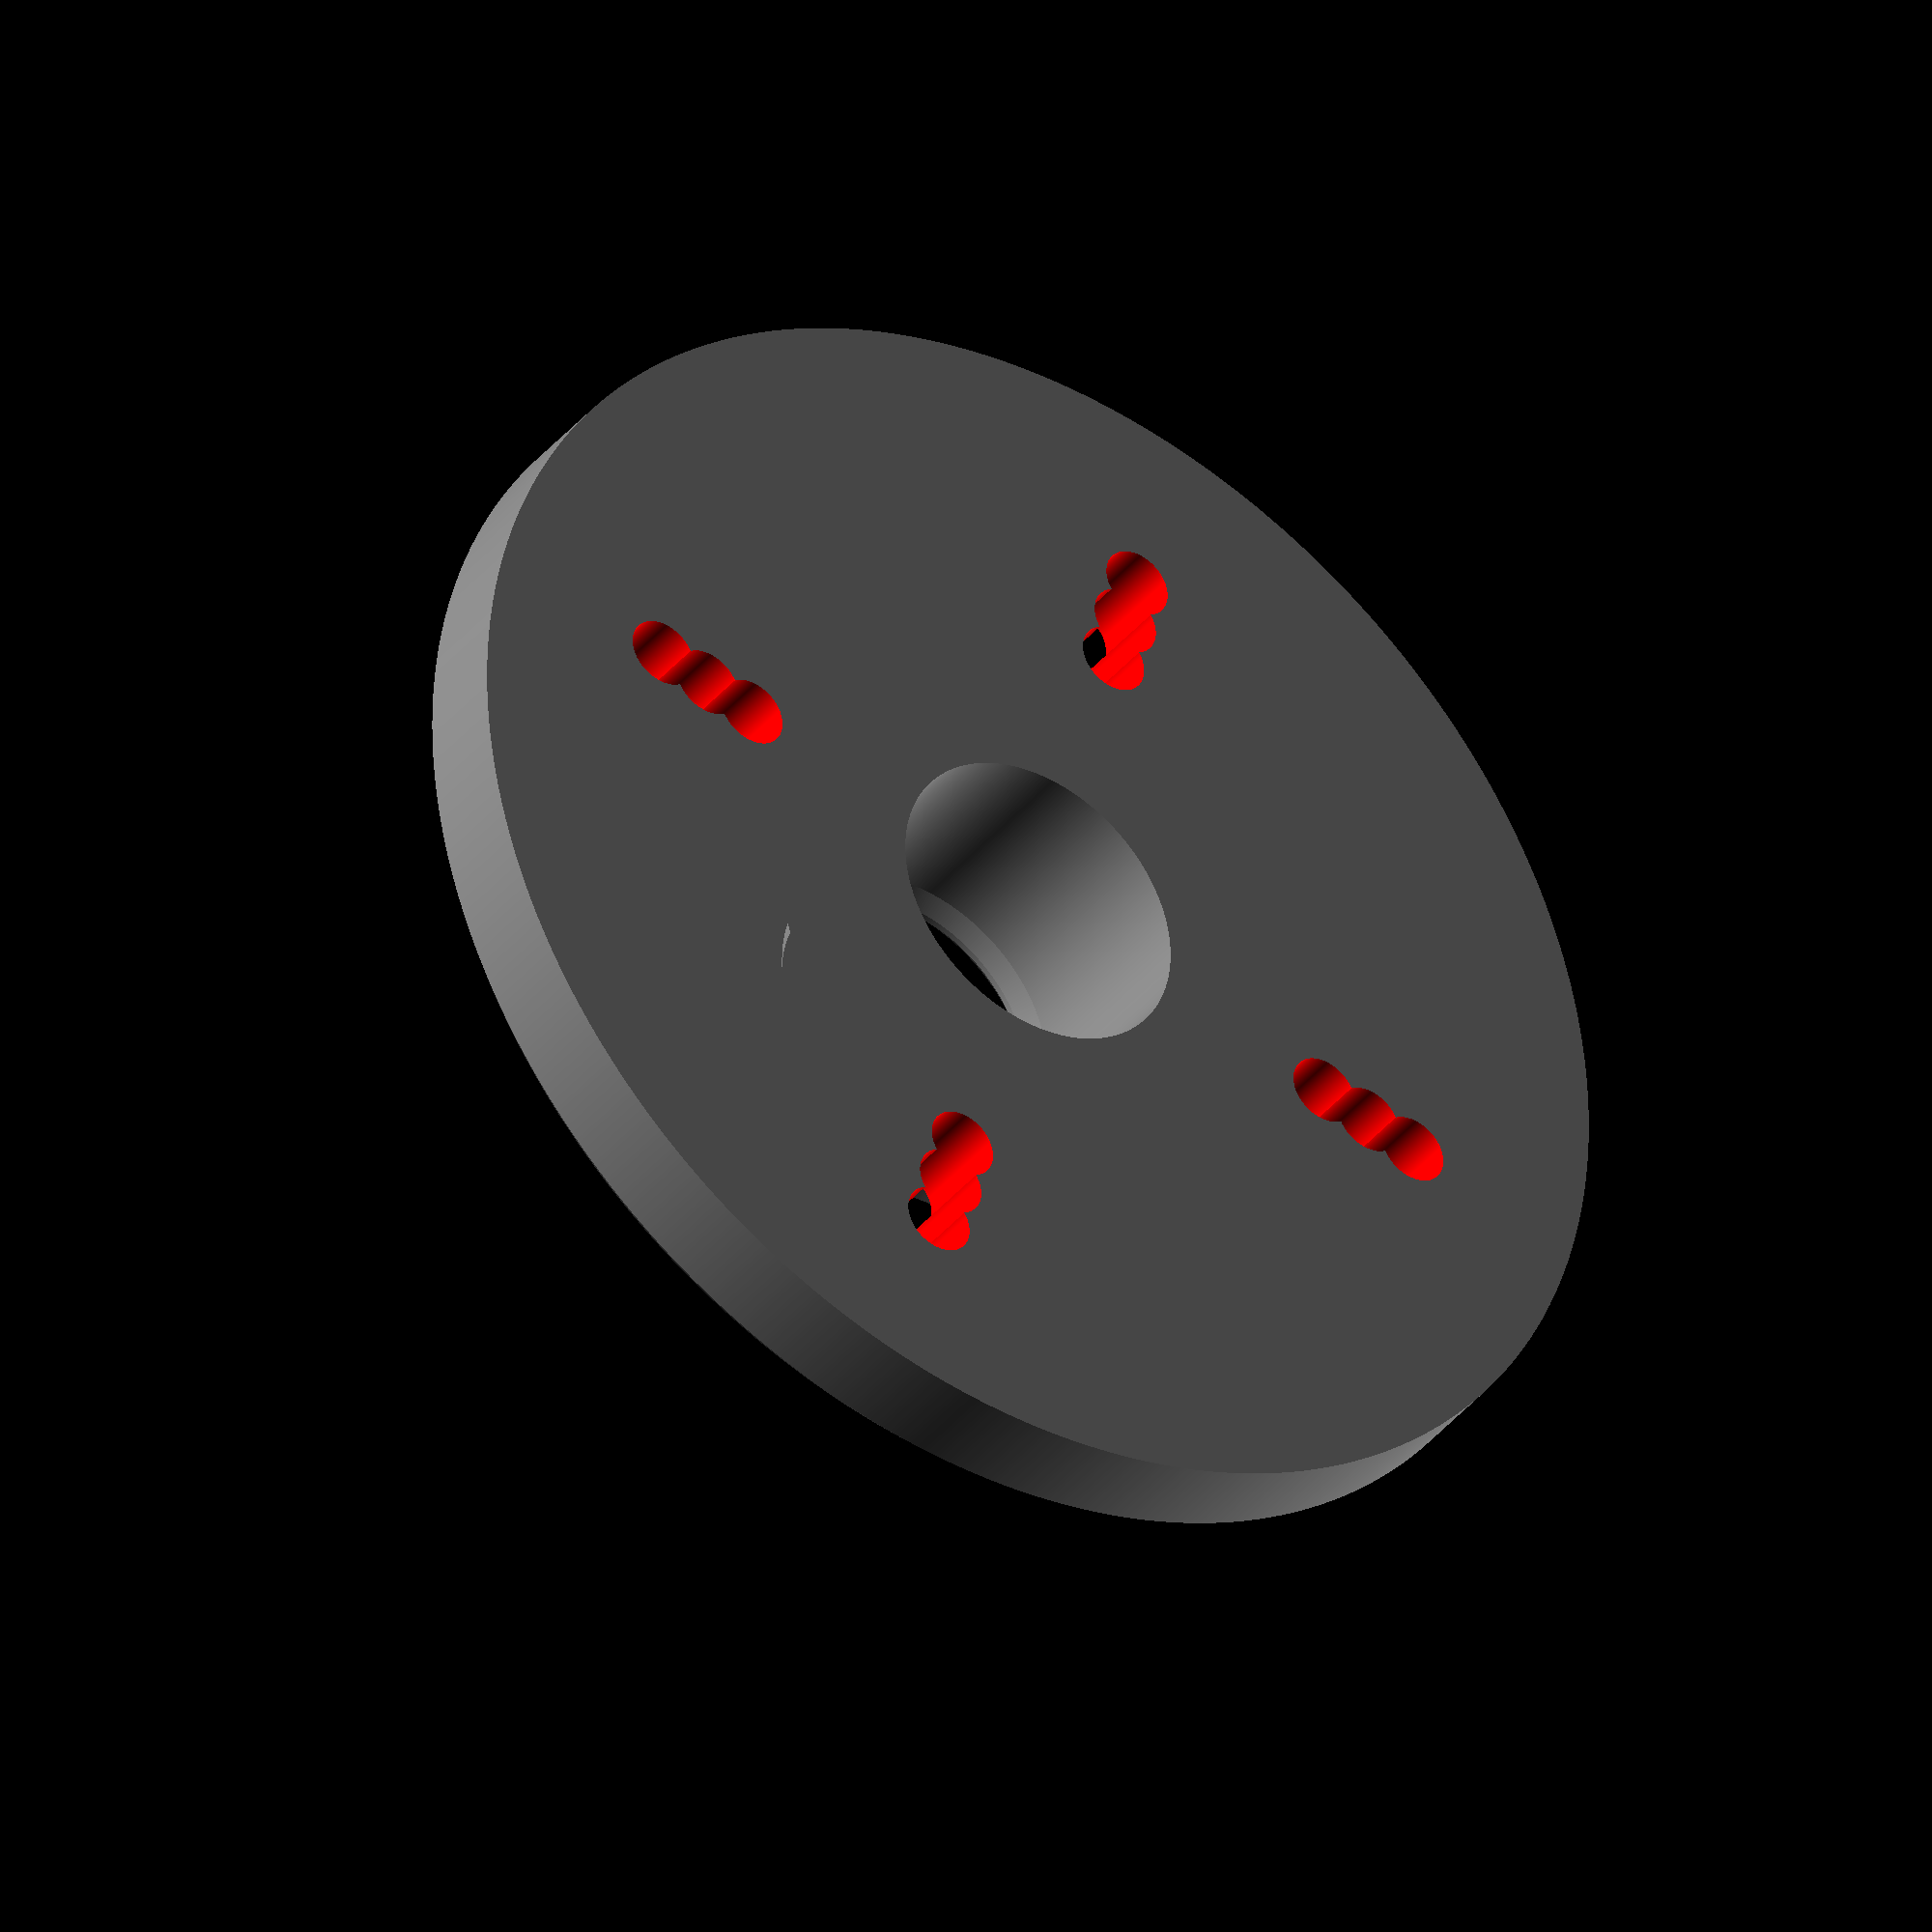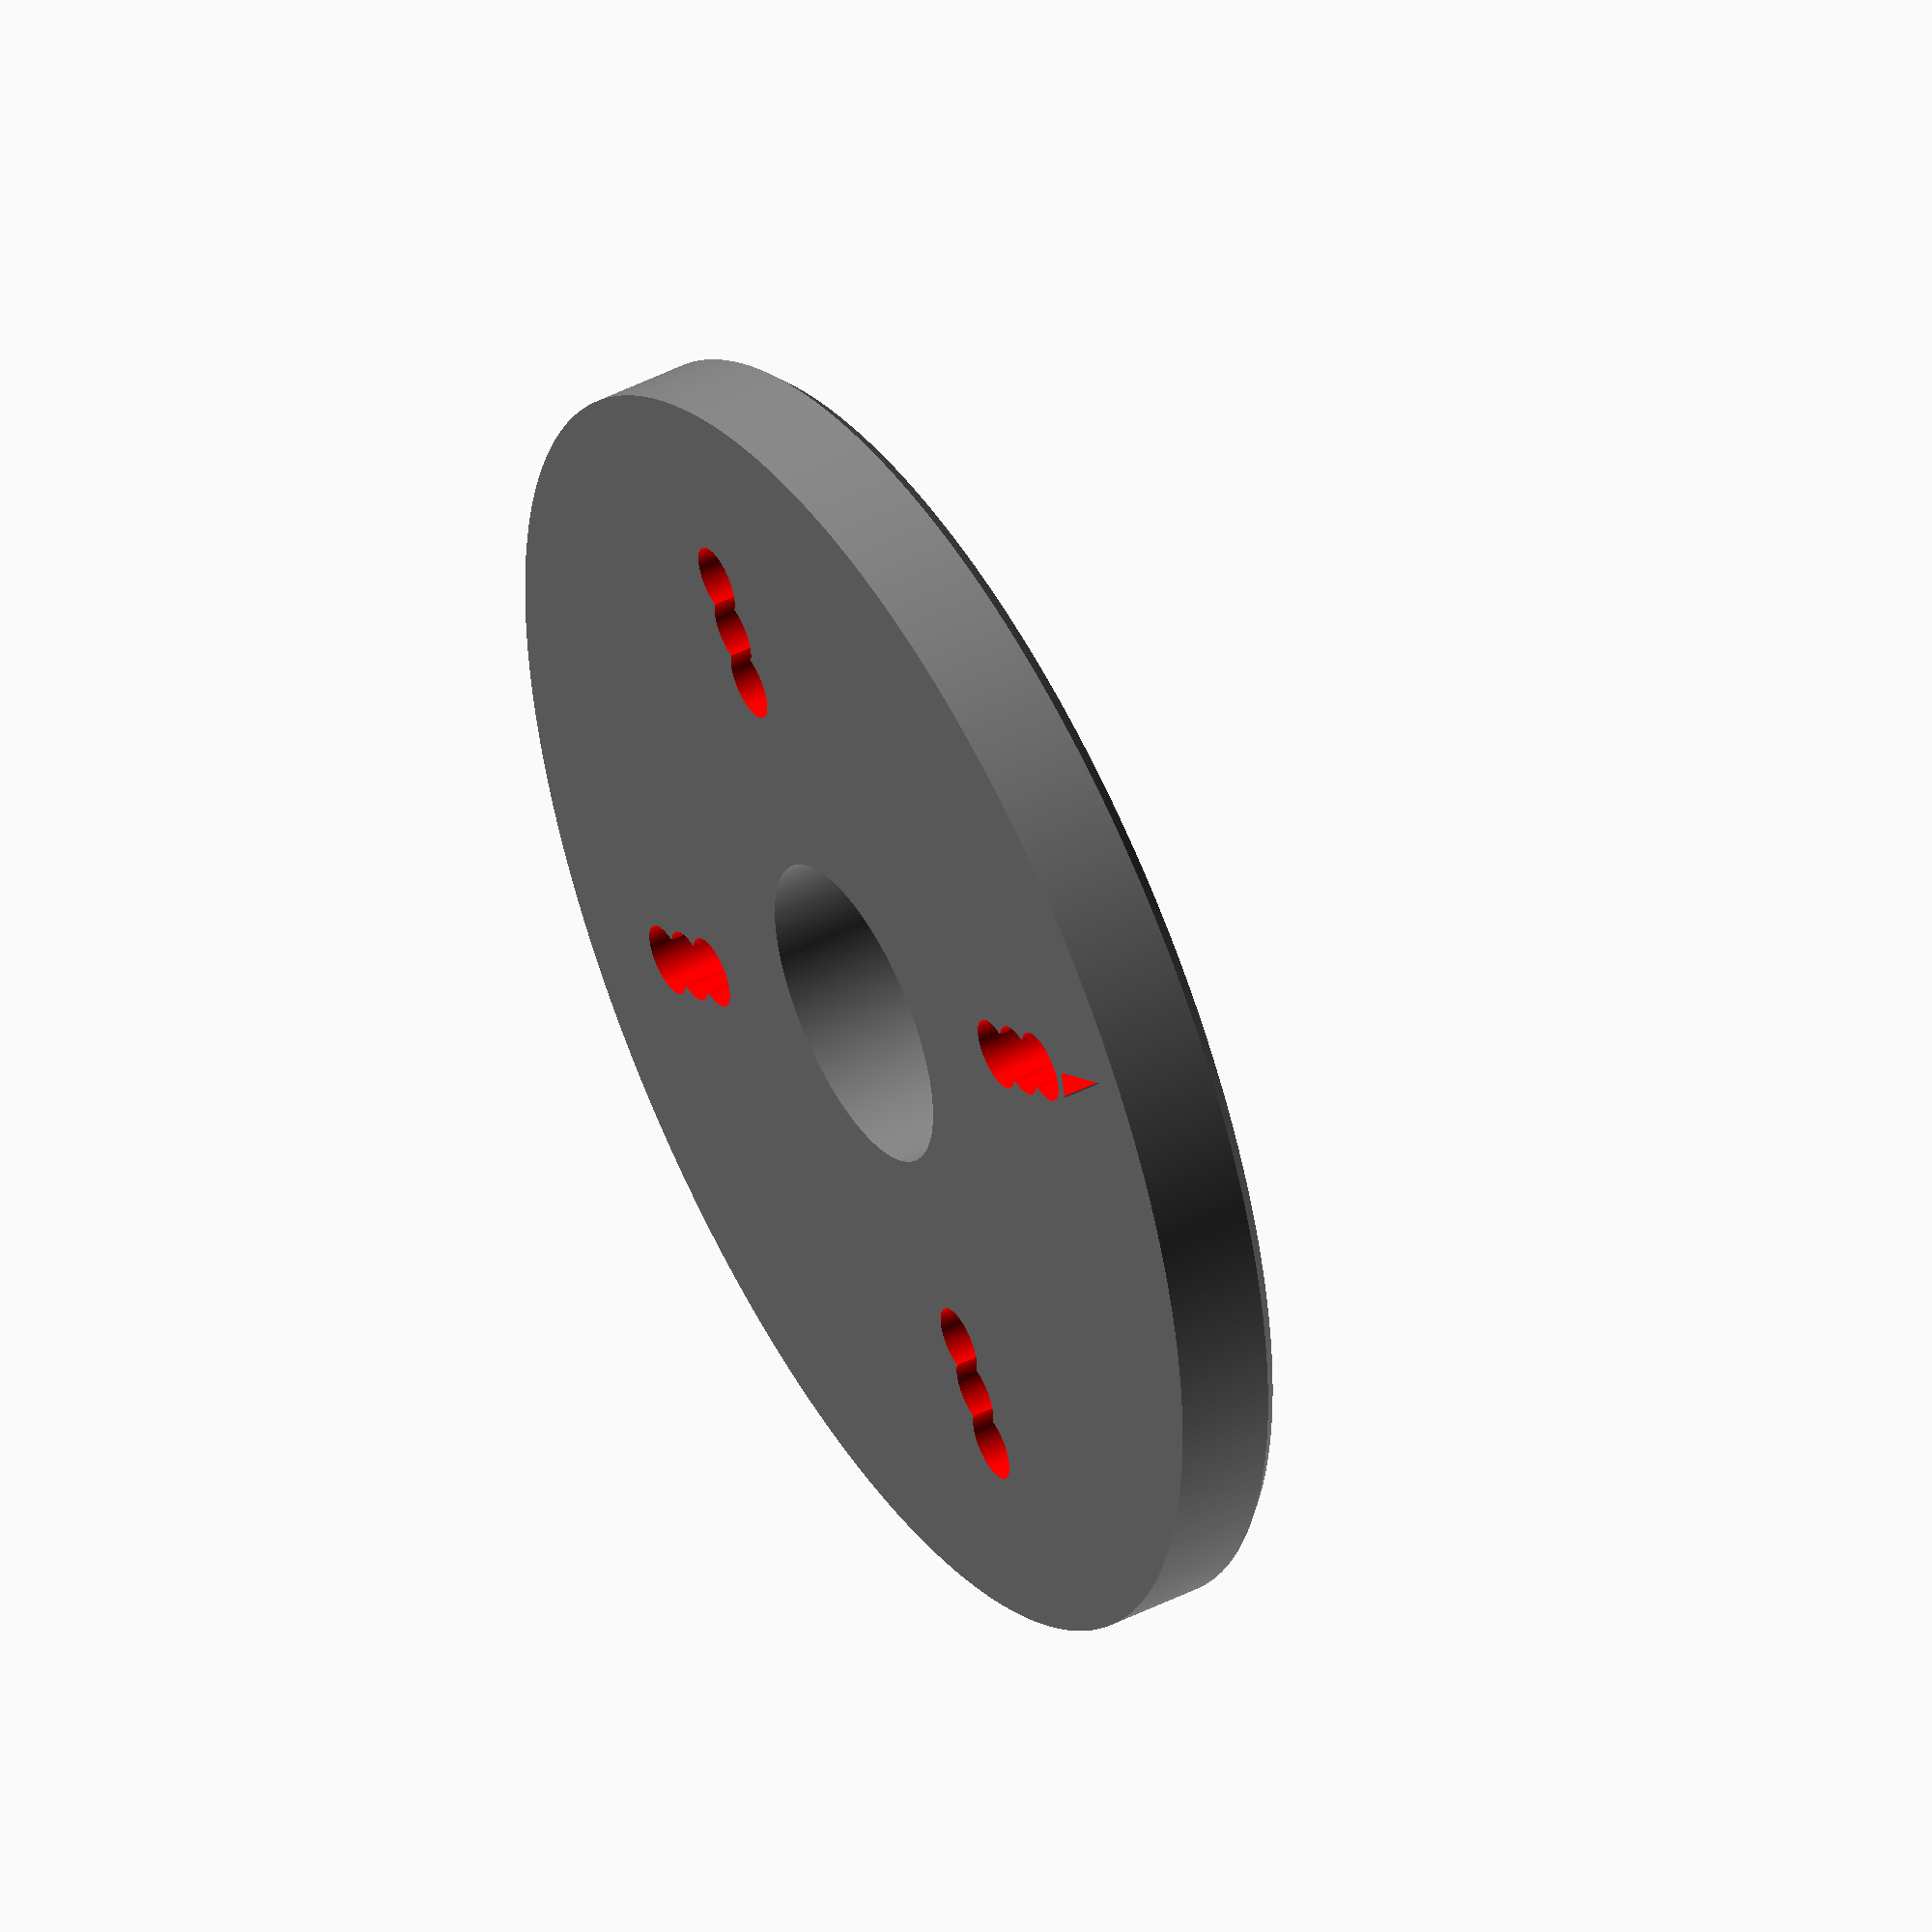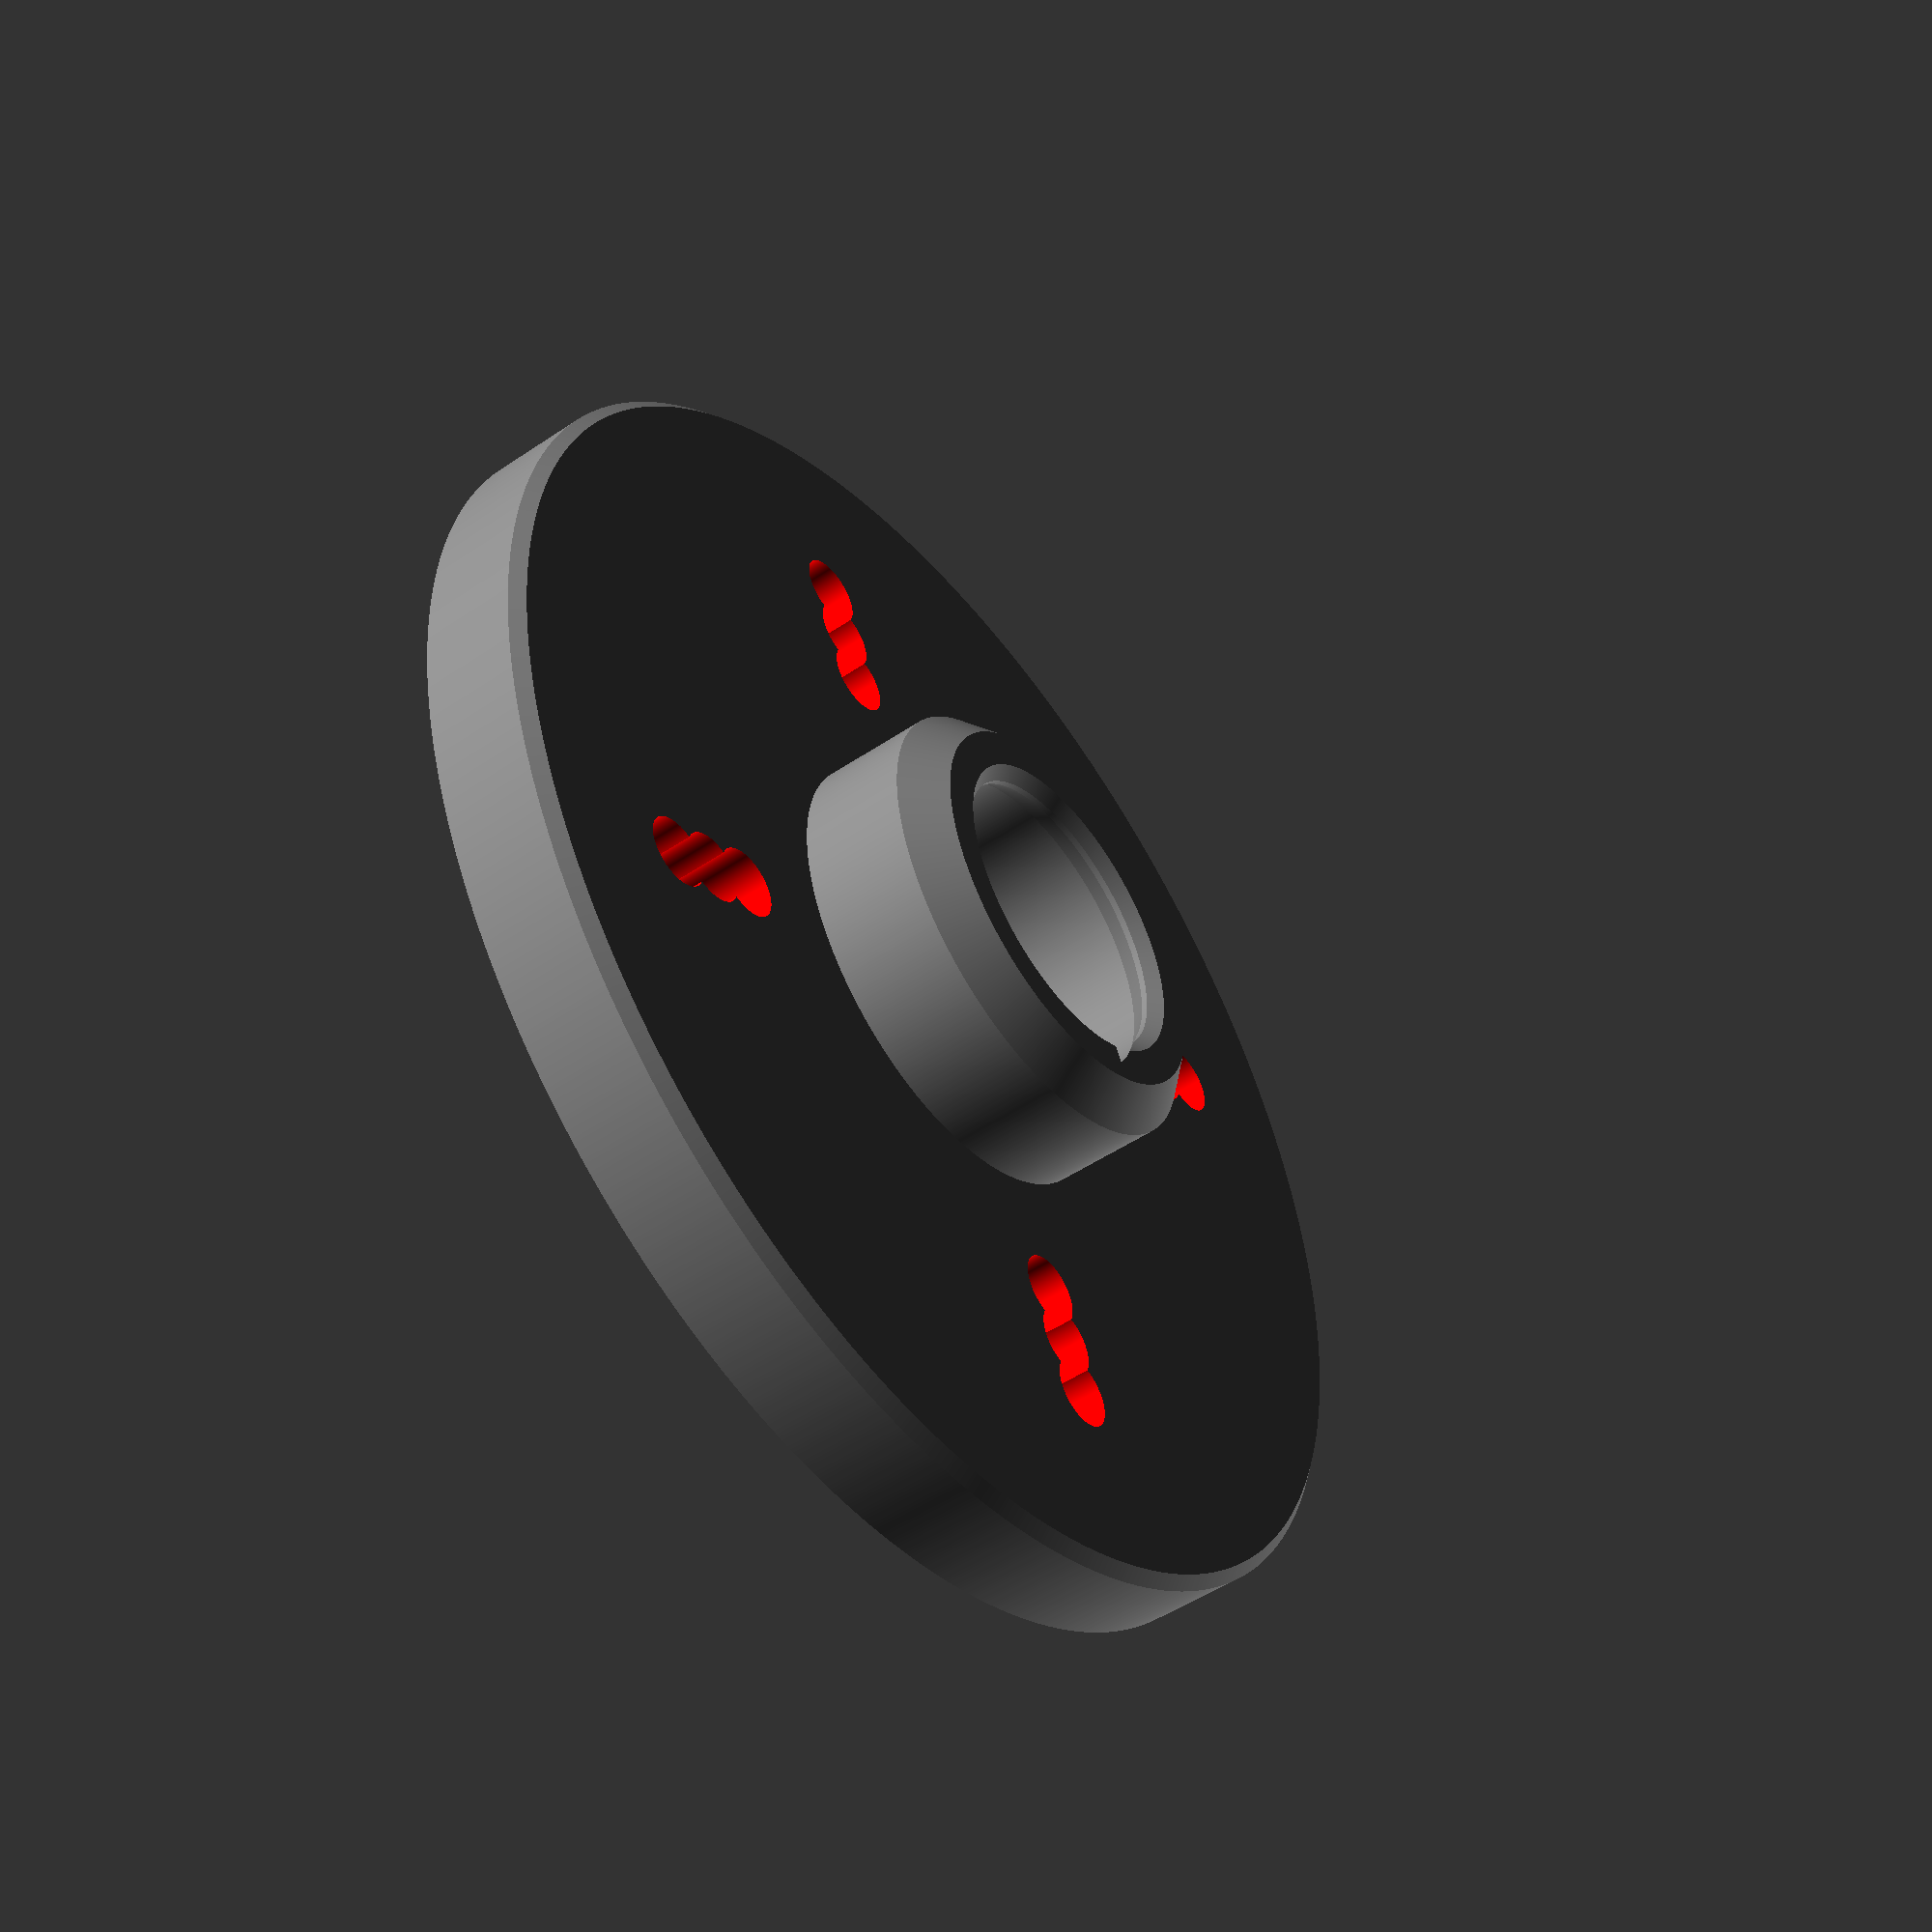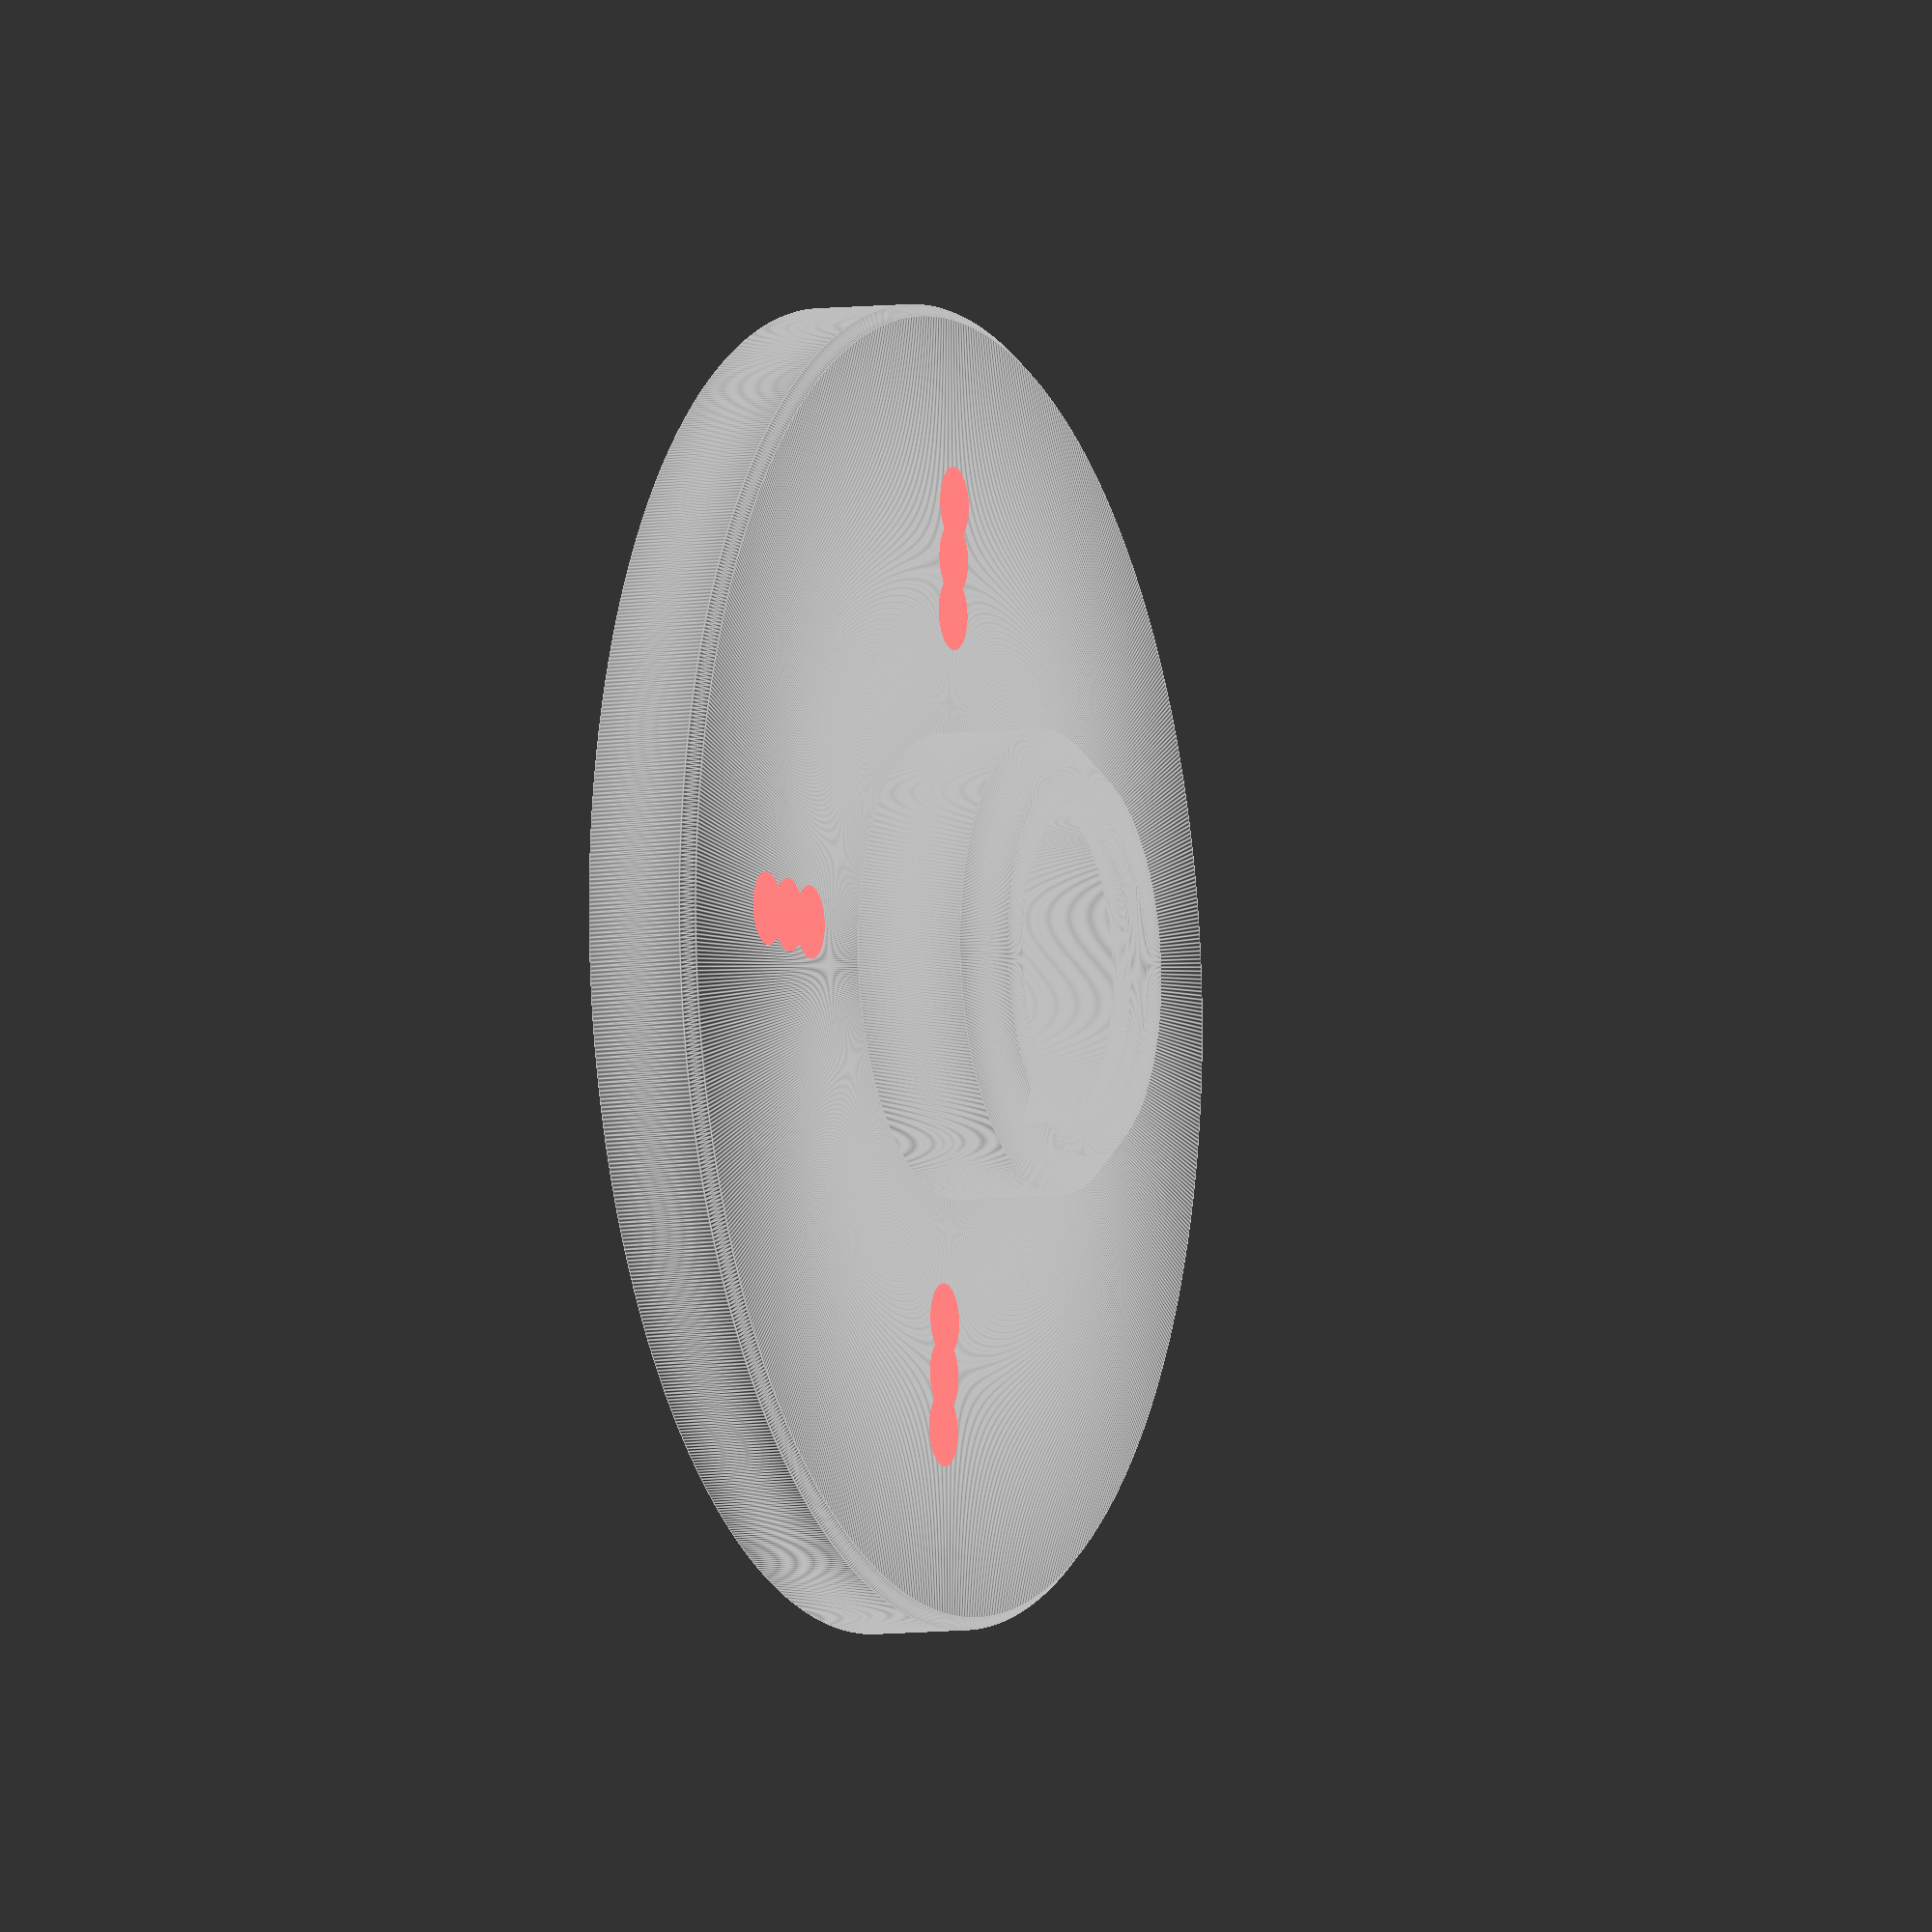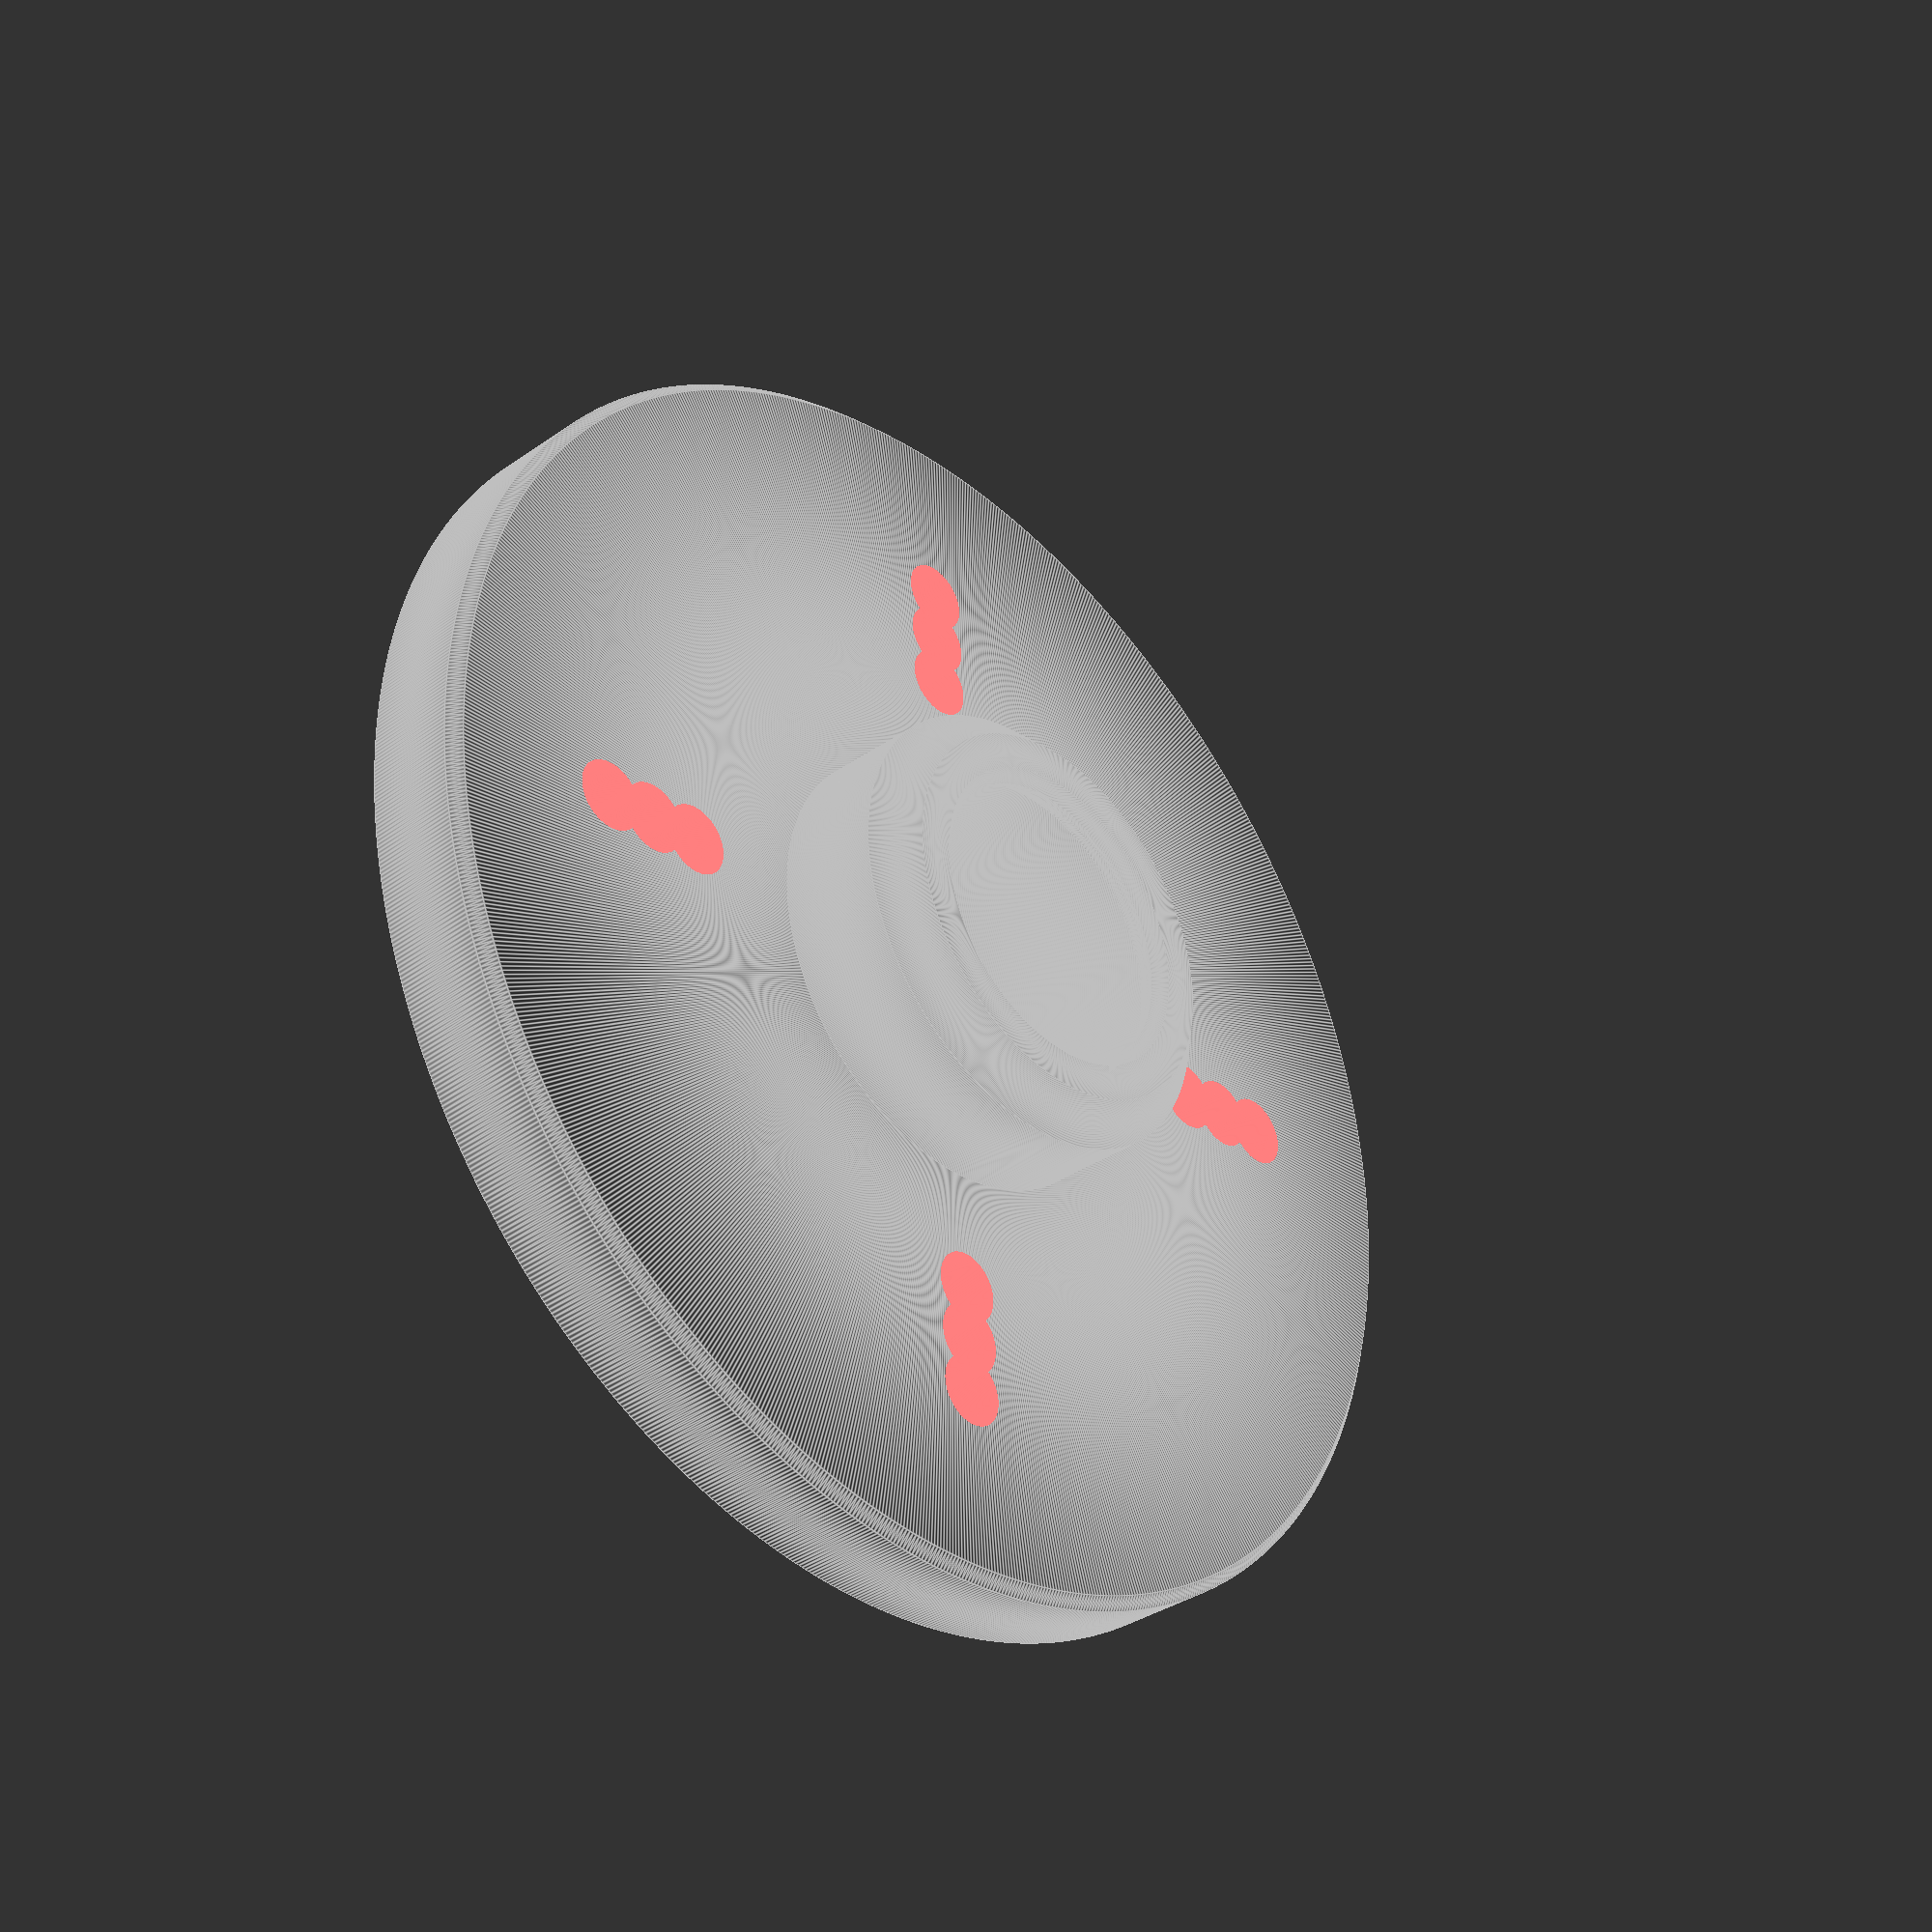
<openscad>
/////////////////////////////////////////////
// Speed Bag Swivel
// parameterized from inner ball size
/////////////////////////////////////////////

// ball diameter = 25 mm
ball_diameter = 25;

// outer diameter = 108 mm
outer_diameter = 108;
center_offset = outer_diameter / 2;

// center hole diameter = 26mm
center_hole_diameter = 26;
center = center_hole_diameter / 2;

// TODO: derive below params from ball diameter

// left dimensions (mm)
lh1 = 1;
lh2 = 0.5;
lh3 = 1.5;
lh4 = 17;

// top dimensions (mm)
tw1 = 1;
tw2 = 3;
tw3 = 3;
tw4 = 34;
tw5 = 1;

// right dimensions (mm)
rh1 = 3;
rh2 = 9;
rh3 = 1;
rh4 = 8;

total_h = rh1 + rh2 + rh3 + rh4;

// bottom dimensions (mm)
bw0 = 13;   // distance from rotation center - bw1 (center_hole_diameter/2-bw1)
bw1 = 2;
bw2 = 41;   // (outer_diameter / 2) - (center_hole_diameter / 2)

bw_holes_min = bw0 + 16;
bw_holes_max = bw_holes_min + 9;
bw_holes_mid = (bw_holes_min + bw_holes_max) / 2;
holes_diameter = 6;

// draw polygon
// starts on bottom left x-axis away from rotation center
points =[
    [bw0, 0],
    [bw0 + bw2, 0],
    [bw0 + bw2, rh4],
    [bw0 + bw2 - tw5, rh4 + rh3],
    [bw0 + bw2 - tw5 - tw4, rh4 + rh3],
    [bw0 + bw2 - tw5 - tw4, rh4 + rh3 + rh2],
    [bw0 + bw2 - tw5 - tw4 - tw3, rh4 + rh3 + rh2 + rh1],
    [bw0 + bw2 - tw5 - tw4 - tw3 - tw2, rh4 + rh3 + rh2 + rh1],
    [bw0 + bw2 - tw5 - tw4 - tw3 - tw2 - tw1, rh4 + rh3 + rh2 + rh1 - lh1],
    [bw0 + bw2 - tw5 - tw4 - tw3 - tw2 - tw1, rh4 + rh3 + rh2 + rh1 - lh1 - lh2],
    [bw0 + bw2 - tw5 - tw4 - tw3 - tw2 , rh4 + rh3 + rh2 + rh1 - lh1 - lh2 - lh3],
    // [bw0 + bw2 - tw5 - tw4 - tw3 - tw2 - tw1 + bw1, rh4 + rh3 + rh2 + rh1 - lh1 - lh2 - lh3],
    // [bw0, 0],
];

// fragment_number++ for smooth surfaces
$fn = 1000;

difference(){
// union(){
    // rotate-extrude it into 3d shape
    color("grey", 1.5)
    rotate_extrude()
    polygon(points);

    // mounting hole size
    // mounting hole pattern and distance
    for(coord = [
        [0, bw_holes_min, -total_h],
        [0, -bw_holes_min, -total_h],
        [bw_holes_min, 0, -total_h],
        [-bw_holes_min, 0, -total_h],

        [0, bw_holes_mid, -total_h],
        [0, -bw_holes_mid, -total_h],
        [bw_holes_mid, 0, -total_h],
        [-bw_holes_mid, 0, -total_h],

        [0, bw_holes_max, -total_h],
        [0, -bw_holes_max, -total_h],
        [bw_holes_max, 0, -total_h],
        [-bw_holes_max, 0, -total_h],
    ])
    color("red")
    translate(coord)
    cylinder(d=holes_diameter, h=3*total_h);

    // for(trans_pos = [
    //     [[-holes_diameter/2, bw_holes_min, -total_h], [holes_diameter, bw_holes_max - bw_holes_min, 3*total_h]],
    //     [[-holes_diameter/2, -bw_holes_max, -total_h], [holes_diameter, bw_holes_max - bw_holes_min, 3*total_h]],
    //     [[bw_holes_min, -holes_diameter/2, -total_h], [bw_holes_max - bw_holes_min, holes_diameter, 3*total_h]],
    //     [[-bw_holes_max, -holes_diameter/2, -total_h], [bw_holes_max - bw_holes_min, holes_diameter, 3*total_h]],
    // ])
    // color("blue")
    // translate(trans_pos[0])
    // cube(trans_pos[1], center=false);

}

</openscad>
<views>
elev=217.5 azim=75.2 roll=33.9 proj=o view=wireframe
elev=132.5 azim=216.4 roll=299.7 proj=o view=solid
elev=229.1 azim=63.3 roll=233.0 proj=p view=wireframe
elev=6.0 azim=181.7 roll=292.9 proj=o view=edges
elev=34.4 azim=266.6 roll=313.5 proj=p view=edges
</views>
